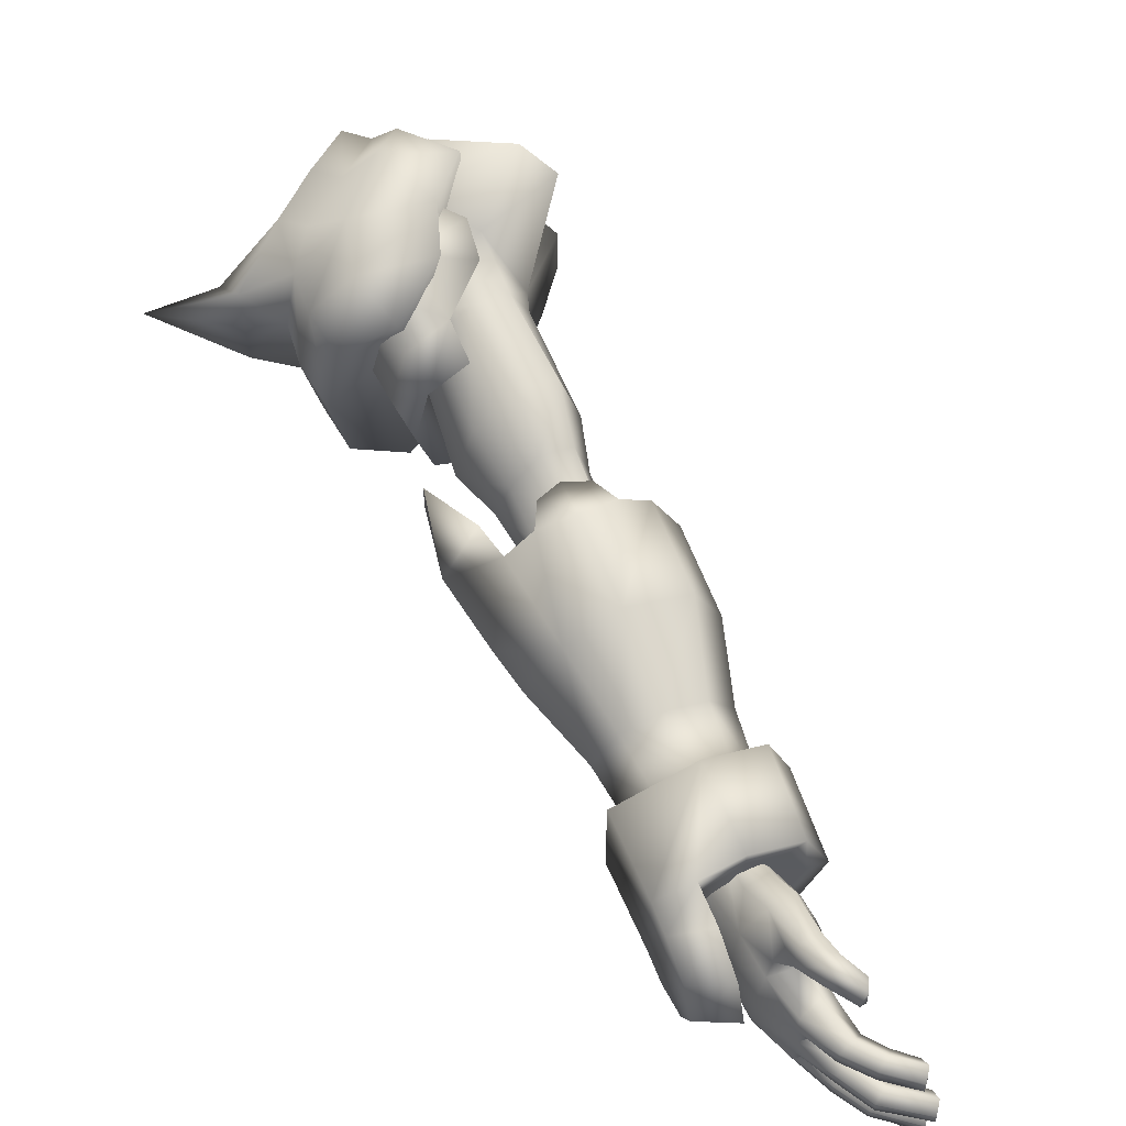
<metadata>
{"format":"obj","ext":"obj","renderer":"f3d","projection":"perspective","resolution":1024,"background":"white","views":[{"elev":62.5,"azim":-67.8,"up":"+Z"}]}
</metadata>
<code>
o right_arm-24_agunimon.blend_nifid_4-matrix_objobj_null_02-lib.004
v -0.9969 1.707 -0.6685
v -0.923 1.781 -0.6691
v -0.9204 1.783 -0.5896
v -0.9743 1.73 -0.5789
v -0.9748 1.729 -0.7496
v -0.921 1.783 -0.7353
v -0.9221 1.782 -0.532
v -0.4981 2.398 -0.6701
v -0.3723 2.485 -0.6436
v -0.3735 2.486 -0.6965
v 0.1411 2.495 -0.8845
v 0.1379 2.463 -0.7067
v 0.147 2.769 -0.8211
v 0.1428 2.676 -0.882
v 0.1565 2.763 -0.555
v 0.1461 2.695 -0.4764
v 0.1435 2.531 -0.4023
v 0.06225 2.695 -0.524
v 0.03116 2.525 -0.8305
v 0.1379 2.463 -0.6095
v -0.006588 2.732 -0.7951
v -0.01912 2.761 -0.6867
v 0.06962 2.77 -0.7242
v 0.06527 2.739 -0.8047
v -0.01809 2.742 -0.5766
v -0.09523 2.715 -0.6819
v -0.07439 2.699 -0.5716
v -0.06278 2.68 -0.7955
v -0.03695 2.474 -0.5477
v 0.03487 2.555 -0.5124
v -0.03286 2.581 -0.5219
v -0.09172 2.521 -0.5339
v -0.1119 2.618 -0.5709
v -0.1377 2.563 -0.5873
v -0.135 2.552 -0.7572
v -0.1113 2.615 -0.7891
v -0.04662 2.571 -0.8275
v -0.09465 2.516 -0.8024
v -0.145 2.643 -0.6819
v -0.1654 2.576 -0.6793
v -0.01751 2.692 -0.5293
v -0.00283 2.672 -0.8367
v 0.0603 2.673 -0.8422
v -0.14 2.308 -0.671
v -0.1767 2.331 -0.7983
v -0.03898 2.468 -0.7844
v -0.1655 2.336 -0.5328
v -0.2218 2.388 -0.5173
v -0.2304 2.377 -0.8184
v -0.2808 2.436 -0.5742
v -0.2806 2.419 -0.7708
v -0.3134 2.456 -0.6804
v -0.3237 2.204 -0.7409
v -0.2549 2.273 -0.751
v -0.2307 2.256 -0.6706
v -0.2488 2.276 -0.5718
v -0.3243 2.204 -0.5929
v -0.3109 2.192 -0.6713
v -0.3616 2.24 -0.5836
v -0.2907 2.317 -0.5607
v -0.3627 2.241 -0.7585
v -0.2968 2.308 -0.7748
v -0.3313 2.353 -0.6205
v -0.402 2.279 -0.6248
v -0.3992 2.277 -0.7192
v -0.3356 2.342 -0.7328
v -0.3568 2.368 -0.6774
v -0.4146 2.291 -0.677
v -0.4116 2.192 -0.7683
v -0.3713 2.156 -0.7492
v -0.448 2.227 -0.7214
v -0.4597 2.243 -0.6769
v -0.3714 2.156 -0.5944
v -0.3572 2.143 -0.6713
v -0.4119 2.194 -0.5851
v -0.4492 2.229 -0.6256
v 0.006943 2.463 -0.6005
v -0.01817 2.449 -0.615
v -0.02111 2.442 -0.7202
v 0.0694 2.745 -0.5692
v 0.06962 2.772 -0.6435
v -0.7553 1.778 -0.6681
v -0.7252 1.809 -0.6681
v -0.732 1.823 -0.6029
v -0.7587 1.851 -0.5956
v -0.7946 1.816 -0.5956
v -0.766 1.79 -0.6029
v -0.7923 1.814 -0.7376
v -0.7623 1.845 -0.7376
v -0.7397 1.824 -0.7281
v -0.7698 1.793 -0.7281
v -0.7904 1.883 -0.6275
v -0.8248 1.847 -0.6275
v -0.8205 1.843 -0.7101
v -0.7904 1.875 -0.7101
v -0.804 1.885 -0.6725
v -0.8341 1.854 -0.6725
v -0.833 1.735 -0.7656
v -0.8891 1.745 -0.7633
v -0.9588 1.614 -0.5555
v -0.9409 1.595 -0.5796
v -0.8918 1.645 -0.5843
v -0.9265 1.658 -0.5568
v -0.953 1.697 -0.5719
v -0.9925 1.631 -0.5707
v -0.9364 1.689 -0.7723
v -0.9766 1.622 -0.7725
v -0.9938 1.627 -0.7501
v -0.9709 1.701 -0.7243
v -0.9234 1.758 -0.7235
v -1.003 1.625 -0.7216
v -1.012 1.624 -0.695
v -0.9841 1.699 -0.6738
v -0.9372 1.755 -0.6751
v -1.012 1.626 -0.6573
v -1.008 1.627 -0.6292
v -0.9774 1.701 -0.618
v -0.9337 1.753 -0.6213
v -1.001 1.631 -0.5987
v -0.9023 1.756 -0.5813
v -0.9454 1.585 -0.6997
v -0.9348 1.59 -0.7589
v -0.8911 1.645 -0.7548
v -0.9071 1.645 -0.7051
v -0.9467 1.587 -0.6408
v -0.9067 1.645 -0.6376
v -0.9774 1.588 -0.7354
v -0.9787 1.588 -0.7312
v -0.9894 1.588 -0.6767
v -0.9895 1.588 -0.6702
v -0.9506 1.608 -0.7864
v -0.9894 1.55 -0.7844
v -1.012 1.558 -0.7717
v -1.015 1.561 -0.7507
v -0.9937 1.55 -0.7381
v -0.9707 1.546 -0.757
v -0.9864 1.54 -0.7038
v -1.006 1.547 -0.7289
v -1.03 1.556 -0.718
v -1.03 1.556 -0.6907
v -1.006 1.546 -0.6786
v -0.9888 1.536 -0.6432
v -1.011 1.545 -0.6672
v -1.034 1.556 -0.6562
v -1.033 1.557 -0.6306
v -0.9764 1.543 -0.5851
v -1.024 1.563 -0.5954
v -1.021 1.562 -0.5678
v -0.9971 1.551 -0.5571
v -0.939 1.693 -0.5401
v -0.8577 1.657 -0.5392
v -0.9268 1.658 -0.5456
v -0.9456 1.662 -0.5089
v -0.9205 1.663 -0.4765
v -0.877 1.726 -0.5116
v -0.8945 1.64 -0.4804
v -0.8363 1.701 -0.513
v -0.9286 1.642 -0.5283
v -0.806 1.696 -0.7337
v -0.9041 1.669 -0.7842
v -0.8065 1.702 -0.678
v -0.8122 1.708 -0.6446
v -0.8115 1.695 -0.5878
v -0.8454 1.771 -0.5535
v -0.9625 1.617 -0.489
v -0.9461 1.618 -0.4617
v -0.9476 1.603 -0.5106
v -1.001 1.492 -0.7812
v -1.023 1.495 -0.7689
v -1.026 1.496 -0.7502
v -1.004 1.492 -0.7388
v -0.9829 1.493 -0.7593
v -0.9978 1.491 -0.7036
v -1.017 1.494 -0.7268
v -1.044 1.496 -0.7168
v -1.044 1.496 -0.6915
v -1.017 1.492 -0.6803
v -1.005 1.485 -0.6425
v -1.025 1.486 -0.6662
v -1.05 1.491 -0.6564
v -1.05 1.492 -0.6316
v -1.011 1.545 -0.6179
v -1.025 1.488 -0.6185
v -0.9808 1.499 -0.584
v -1.001 1.496 -0.6088
v -1.027 1.502 -0.5955
v -1.002 1.55 -0.6076
v -1.023 1.502 -0.5701
v -1.004 1.435 -0.7779
v -1.024 1.431 -0.7681
v -1.027 1.431 -0.7494
v -1.034 1.416 -0.7179
v -1.034 1.415 -0.6931
v -1.009 1.419 -0.6818
v -0.9923 1.436 -0.7043
v -0.9964 1.424 -0.6413
v -1.011 1.408 -0.6646
v -1.035 1.406 -0.6549
v -1.035 1.406 -0.6307
v -1.012 1.41 -0.618
v -0.9991 1.497 -0.5597
v -0.9905 1.44 -0.5612
v -0.9767 1.454 -0.5869
v -1.017 1.434 -0.5963
v -1.014 1.436 -0.5713
v -0.9937 1.436 -0.6096
v -0.9743 1.557 -0.4832
v -0.9582 1.552 -0.4601
v -0.9365 1.561 -0.4959
v -0.9215 1.598 -0.501
v -0.9183 1.606 -0.467
v -0.9584 1.55 -0.5034
v -0.8052 1.999 -0.6735
v -0.9146 1.886 -0.6724
v -0.9136 1.887 -0.5598
v -0.9139 1.886 -0.7726
v -0.7468 1.71 -0.5433
v -0.763 1.73 -0.5694
v -0.7395 1.704 -0.6669
v -1.023 1.78 -0.6711
v -1.002 1.801 -0.7332
v -0.8147 1.78 -0.7877
v -0.8162 1.779 -0.823
v -0.7459 1.709 -0.7842
v -0.7048 1.896 -0.7648
v -0.7028 1.893 -0.829
v -0.8053 1.997 -0.7765
v -0.8056 1.998 -0.5578
v -0.7481 1.94 -0.5957
v -0.7783 1.97 -0.6677
v -0.7031 1.894 -0.5008
v -0.8689 1.835 -0.736
v -0.8702 1.833 -0.8011
v -0.8696 1.834 -0.6696
v -0.8683 1.836 -0.5901
v -0.956 1.847 -0.6717
v -0.954 1.848 -0.7707
v -0.9538 1.849 -0.5607
v -0.8699 1.834 -0.529
v -0.9224 1.781 -0.7976
v -1.001 1.802 -0.5966
v -0.4257 1.999 -0.7862
v -0.514 2.087 -0.8328
v -0.3418 2.16 -0.8461
v -0.3004 2.12 -0.7935
v -0.2681 2.086 -0.6697
v -0.3943 1.968 -0.6652
v -0.5848 2.276 -0.6702
v -0.4845 2.302 -0.7826
v -0.593 2.161 -0.7761
v -0.6316 2.205 -0.668
v -0.5893 2.157 -0.5532
v -0.6782 2.036 -0.7513
v -0.6219 1.979 -0.7801
v -0.5686 1.926 -0.7458
v -0.7062 2.064 -0.6672
v -0.431 2.005 -0.5507
v -0.5704 1.928 -0.5934
v -0.5357 1.893 -0.6645
v -0.6733 2.031 -0.5922
v -0.624 1.981 -0.568
v -0.5163 2.089 -0.5016
v -0.7523 1.944 -0.7442
v -0.628 1.82 -0.6673
v -0.7033 1.895 -0.5769
v -0.4534 2.356 -0.7967
v -0.3255 2.208 -0.8424
v -0.3911 2.209 -0.8464
v -0.3467 2.256 -0.8425
v -0.3941 2.211 -0.5022
v -0.3496 2.259 -0.5059
v -0.3935 2.279 -0.5062
v -0.3426 2.16 -0.806
v -0.4417 2.26 -0.806
v -0.444 2.261 -0.5379
v -0.3459 2.163 -0.5376
v -0.4412 2.259 -0.8467
v -0.3895 2.276 -0.8426
v -0.3466 2.164 -0.5021
v -0.33 2.212 -0.5058
v -0.4813 2.298 -0.551
v -0.4447 2.262 -0.5023
v -0.3063 2.123 -0.5477
v -0.03791 2.77 -0.787
v -0.1147 2.703 -0.8018
v -0.1356 2.719 -0.6773
v -0.03894 2.796 -0.6773
v -0.1368 2.535 -0.8373
v -0.2003 2.59 -0.7917
v -0.06665 2.65 -0.858
v -0.2266 2.608 -0.6773
v -0.03733 2.727 -0.8385
v 0.06036 2.73 -0.8443
v 0.03297 2.577 -0.869
v -0.2527 2.525 -0.7907
v -0.277 2.542 -0.6773
v -0.03791 2.77 -0.5677
v -0.1147 2.703 -0.5528
v -0.2003 2.59 -0.5629
v -0.06665 2.65 -0.4967
v -0.03733 2.727 -0.5161
v 0.06036 2.73 -0.5103
v -0.2527 2.525 -0.5639
v -0.02865 2.529 -0.8609
v 0.06358 2.78 -0.7835
v 0.06178 2.805 -0.6773
v -0.06678 2.651 -0.6773
v 0.03297 2.577 -0.4857
v -0.02865 2.529 -0.4937
v 0.06358 2.78 -0.5711
v -0.1368 2.535 -0.5173
v 0.1405 2.463 -0.4429
v 0.1547 2.829 -0.7445
v 0.1547 2.827 -0.6259
v 0.006943 2.459 -0.7471
v -0.984 1.59 -0.6164
v -0.9823 1.59 -0.6096
v -0.8985 1.626 -0.5121
v -0.8078 1.744 -0.5531
v -0.9341 1.56 -0.4662
v -0.9887 1.45 -0.7575
v -1.005 1.434 -0.738
v -1.01 1.421 -0.7274
v -0.6285 1.818 -0.7903
v -0.5939 1.782 -0.67
v -0.7153 1.677 -0.6683
v -0.6264 1.815 -0.5398
v -0.8161 1.781 -0.5045
v -0.7649 1.73 -0.7539
v -0.8147 1.781 -0.5395
v -0.6473 1.839 -0.7346
v -0.6585 1.85 -0.5974
v -0.4495 2.354 -0.5432
v -0.8127 1.778 -0.6686
v -0.1963 2.475 -0.832
v -0.1963 2.475 -0.5226
v -0.2607 2.677 -0.8228
v -0.2041 2.752 -0.8228
v -0.1506 2.693 -0.8891
v -0.06239 2.747 -0.8991
v 0.01347 2.618 -0.9177
v -0.1506 2.693 -0.4636
v -0.2041 2.752 -0.5299
v -0.2607 2.677 -0.5299
v -0.06241 2.747 -0.4536
v 0.07283 2.757 -0.895
v 0.1163 2.623 -0.9177
v -0.05276 2.925 -0.6763
v 0.06237 2.911 -0.6763
v 0.06694 2.876 -0.799
v -0.04083 2.887 -0.7919
v 0.06694 2.876 -0.5537
v -0.04083 2.887 -0.5602
v 0.1642 2.895 -0.6763
v 0.1585 2.861 -0.799
v -0.1554 2.828 -0.6763
v -0.1874 2.891 -0.6766
v -0.187 2.891 -0.7735
v -0.05227 2.825 -0.5298
v 0.0555 2.814 -0.5298
v -0.05227 2.825 -0.8229
v -0.1442 2.806 -0.8228
v 0.1381 2.746 -0.8888
v -0.07425 2.575 -0.9076
v -0.09934 2.625 -0.6763
v -0.2034 2.594 -0.8742
v -0.07425 2.575 -0.4451
v 0.01347 2.618 -0.435
v -0.2034 2.594 -0.4784
v 0.1163 2.623 -0.435
v -0.1317 2.964 -0.6763
v -0.2222 2.773 -0.6763
v -0.2755 2.697 -0.6763
v -0.1442 2.806 -0.5299
v 0.0555 2.814 -0.8229
v 0.07283 2.757 -0.4577
v 0.1475 2.799 -0.8229
v 0.1585 2.861 -0.5537
v 0.1381 2.746 -0.4639
v 0.1475 2.799 -0.5298
v -0.187 2.891 -0.5796
v -0.2275 3.058 -0.6763
v 0.2414 2.658 -0.6501
f 1 2 3
f 3 4 1
f 5 6 2
f 2 1 5
f 7 4 3
f 8 9 10
f 17 16 18
f 14 11 19
f 21 22 23
f 23 24 21
f 25 22 26
f 26 27 25
f 26 22 21
f 21 28 26
f 29 30 31
f 31 32 29
f 32 31 33
f 33 34 32
f 35 36 37
f 37 38 35
f 34 33 39
f 39 40 34
f 40 39 36
f 36 35 40
f 31 41 27
f 27 33 31
f 26 39 33
f 33 27 26
f 28 36 39
f 39 26 28
f 42 37 36
f 36 28 42
f 37 42 43
f 44 45 46
f 47 29 32
f 32 48 47
f 45 49 38
f 38 46 45
f 50 48 32
f 32 34 50
f 51 35 38
f 38 49 51
f 52 50 34
f 34 40 52
f 52 40 35
f 35 51 52
f 53 54 55
f 56 57 58
f 59 57 56
f 56 60 59
f 61 62 54
f 54 53 61
f 59 60 63
f 63 64 59
f 65 66 62
f 62 61 65
f 64 63 67
f 67 68 64
f 68 67 66
f 66 65 68
f 69 61 53
f 53 70 69
f 71 65 61
f 61 69 71
f 71 72 68
f 68 65 71
f 73 74 58
f 58 57 73
f 75 73 57
f 57 59 75
f 76 75 59
f 59 64 76
f 72 76 64
f 64 68 72
f 44 55 54
f 54 45 44
f 60 56 47
f 47 48 60
f 45 54 62
f 62 49 45
f 50 63 60
f 60 48 50
f 62 66 51
f 51 49 62
f 52 67 63
f 63 50 52
f 66 67 52
f 52 51 66
f 77 30 29
f 29 78 77
f 77 78 79
f 25 80 81
f 81 22 25
f 80 25 41
f 21 24 43
f 43 42 21
f 82 83 84
f 85 86 87
f 88 89 90
f 90 91 88
f 86 85 92
f 92 93 86
f 94 95 89
f 89 88 94
f 93 92 96
f 96 97 93
f 97 96 95
f 95 94 97
f 88 91 98
f 98 99 88
f 100 101 102
f 103 104 105
f 106 107 108
f 108 109 106
f 106 109 110
f 110 99 106
f 109 111 112
f 112 113 109
f 109 113 114
f 114 110 109
f 113 115 116
f 116 117 113
f 114 113 117
f 117 118 114
f 104 117 119
f 119 105 104
f 118 117 104
f 104 120 118
f 121 122 123
f 123 124 121
f 125 121 124
f 124 126 125
f 101 125 126
f 126 102 101
f 127 122 121
f 128 111 108
f 129 121 125
f 130 115 112
f 131 132 133
f 133 107 131
f 107 133 134
f 134 108 107
f 127 135 136
f 136 122 127
f 121 137 138
f 139 111 128
f 111 139 140
f 140 112 111
f 129 141 137
f 137 121 129
f 125 142 143
f 144 115 130
f 115 144 145
f 145 116 115
f 146 101 100
f 119 147 148
f 148 105 119
f 105 148 149
f 150 104 103
f 102 151 152
f 153 154 155
f 155 150 153
f 154 156 157
f 157 155 154
f 158 153 150
f 159 123 160
f 123 159 161
f 161 124 123
f 161 162 126
f 126 124 161
f 162 163 102
f 102 126 162
f 99 110 94
f 94 88 99
f 114 97 94
f 94 110 114
f 93 97 114
f 114 118 93
f 93 118 120
f 120 86 93
f 164 155 157
f 153 165 166
f 166 154 153
f 158 167 165
f 165 153 158
f 132 168 169
f 169 133 132
f 133 169 170
f 170 134 133
f 134 170 171
f 172 136 135
f 137 173 174
f 174 138 137
f 139 175 176
f 176 140 139
f 141 177 173
f 173 137 141
f 142 178 179
f 179 143 142
f 144 180 181
f 181 145 144
f 182 183 178
f 178 142 182
f 146 184 185
f 186 147 187
f 147 186 188
f 188 148 147
f 168 189 190
f 190 169 168
f 169 190 191
f 191 170 169
f 175 192 193
f 193 176 175
f 177 194 195
f 195 173 177
f 178 196 197
f 197 179 178
f 180 198 199
f 199 181 180
f 181 199 200
f 196 178 183
f 201 202 203
f 203 184 201
f 186 204 205
f 205 188 186
f 200 199 198
f 205 204 206
f 165 207 208
f 208 166 165
f 209 210 211
f 207 165 167
f 167 212 207
f 21 42 28
f 81 23 22
f 25 27 41
f 164 120 155
f 159 82 161
f 161 82 162
f 162 82 163
f 108 111 109
f 112 115 113
f 119 117 116
f 150 120 104
f 120 164 86
f 120 150 155
f 163 151 102
f 208 207 212
f 213 214 215
f 216 214 213
f 217 218 219
f 220 221 5
f 222 223 224
f 225 226 227
f 228 229 230
f 229 228 231
f 223 222 232
f 232 233 223
f 2 234 235
f 235 3 2
f 6 232 234
f 234 2 6
f 236 214 216
f 216 237 236
f 238 215 214
f 214 236 238
f 239 215 238
f 238 7 239
f 221 237 240
f 240 5 221
f 220 236 237
f 237 221 220
f 241 238 236
f 236 220 241
f 7 238 241
f 242 243 244
f 244 245 242
f 246 247 242
f 242 245 246
f 248 249 250
f 250 251 248
f 248 251 252
f 253 250 243
f 243 254 253
f 243 242 255
f 255 254 243
f 250 253 256
f 256 251 250
f 257 258 259
f 252 251 256
f 256 260 252
f 261 258 257
f 257 262 261
f 262 252 260
f 260 261 262
f 263 253 254
f 256 253 263
f 264 259 258
f 258 261 265
f 265 261 260
f 8 266 249
f 249 248 8
f 267 244 268
f 268 269 267
f 270 271 272
f 273 274 275
f 275 276 273
f 277 274 278
f 279 276 280
f 268 244 243
f 275 281 282
f 283 276 279
f 280 276 275
f 284 285 286
f 286 287 284
f 288 289 285
f 285 290 288
f 289 291 286
f 286 285 289
f 292 290 285
f 285 284 292
f 293 294 290
f 290 292 293
f 295 289 288
f 295 296 291
f 291 289 295
f 297 287 286
f 286 298 297
f 299 298 286
f 286 291 299
f 298 300 301
f 301 297 298
f 302 301 300
f 303 299 291
f 291 296 303
f 288 290 304
f 290 294 304
f 305 306 307
f 308 309 307
f 306 310 307
f 309 311 307
f 12 315 11
f 315 12 20
f 20 77 315
f 23 313 13
f 13 24 23
f 81 314 313
f 313 23 81
f 81 80 15
f 15 314 81
f 18 30 17
f 19 43 14
f 315 79 46
f 46 19 315
f 38 37 19
f 19 46 38
f 43 19 37
f 46 79 44
f 55 58 53
f 58 55 56
f 58 74 70
f 70 53 58
f 56 55 44
f 44 47 56
f 18 41 31
f 31 30 18
f 44 78 29
f 29 47 44
f 79 315 77
f 80 18 16
f 16 15 80
f 41 18 80
f 14 43 24
f 24 13 14
f 91 90 83
f 83 82 91
f 84 87 82
f 87 84 85
f 91 82 159
f 159 98 91
f 123 122 131
f 131 160 123
f 160 131 107
f 107 106 160
f 102 103 100
f 105 100 103
f 121 128 127
f 108 127 128
f 125 130 129
f 112 129 130
f 316 125 101
f 101 317 316
f 116 316 317
f 317 119 116
f 122 136 132
f 132 131 122
f 108 134 135
f 135 127 108
f 138 128 121
f 128 138 139
f 112 140 141
f 141 129 112
f 143 130 125
f 130 143 144
f 116 145 182
f 182 316 116
f 316 182 142
f 142 125 316
f 100 149 146
f 101 146 187
f 187 317 101
f 317 187 147
f 147 119 317
f 149 100 105
f 103 152 150
f 152 103 102
f 157 156 318
f 318 151 157
f 151 318 158
f 158 152 151
f 150 152 158
f 160 98 159
f 99 98 160
f 160 106 99
f 157 319 164
f 154 166 211
f 211 156 154
f 156 211 210
f 210 318 156
f 318 210 167
f 167 158 318
f 86 164 319
f 319 87 86
f 163 82 87
f 87 319 163
f 208 212 209
f 209 320 208
f 136 172 168
f 168 132 136
f 171 135 134
f 135 171 172
f 138 174 175
f 175 139 138
f 140 176 177
f 177 141 140
f 143 179 180
f 180 144 143
f 145 181 183
f 183 182 145
f 149 201 184
f 184 146 149
f 185 187 146
f 187 185 186
f 148 188 201
f 201 149 148
f 172 321 189
f 189 168 172
f 170 191 322
f 322 171 170
f 171 322 321
f 321 172 171
f 173 195 323
f 323 174 173
f 174 323 192
f 192 175 174
f 176 193 194
f 194 177 176
f 179 197 198
f 198 180 179
f 200 183 181
f 183 200 196
f 184 203 206
f 206 185 184
f 185 206 204
f 204 186 185
f 188 205 202
f 202 201 188
f 190 189 322
f 322 191 190
f 192 323 194
f 194 193 192
f 198 197 200
f 206 202 205
f 208 320 211
f 211 166 208
f 211 320 209
f 212 167 210
f 210 209 212
f 315 19 11
f 30 312 17
f 312 30 77
f 44 79 78
f 163 319 157
f 163 157 151
f 202 206 203
f 200 197 196
f 194 323 195
f 322 189 321
f 324 325 326
f 326 224 324
f 325 327 217
f 217 326 325
f 327 231 328
f 328 217 327
f 226 324 224
f 224 223 226
f 226 233 216
f 216 227 226
f 215 228 213
f 213 227 216
f 326 219 329
f 329 224 326
f 219 326 217
f 328 330 218
f 218 217 328
f 239 235 330
f 330 328 239
f 220 1 4
f 4 241 220
f 5 1 220
f 224 329 222
f 324 331 264
f 264 325 324
f 226 225 331
f 331 324 226
f 227 263 225
f 213 230 263
f 263 227 213
f 230 213 228
f 231 265 229
f 327 332 265
f 265 231 327
f 325 264 332
f 332 327 325
f 215 239 231
f 231 228 215
f 240 233 232
f 232 6 240
f 237 216 233
f 233 240 237
f 3 235 239
f 239 7 3
f 241 4 7
f 277 243 250
f 250 249 277
f 246 283 257
f 257 247 246
f 252 281 248
f 283 279 262
f 262 257 283
f 252 262 282
f 282 281 252
f 242 247 259
f 259 255 242
f 259 247 257
f 254 225 263
f 225 254 255
f 255 331 225
f 255 259 264
f 264 331 255
f 263 230 256
f 258 332 264
f 229 260 256
f 256 230 229
f 265 332 258
f 260 229 265
f 8 248 281
f 281 333 8
f 272 282 270
f 281 249 266
f 266 333 281
f 274 267 269
f 269 278 274
f 271 280 275
f 275 272 271
f 275 274 249
f 249 281 275
f 245 273 276
f 276 283 245
f 273 244 267
f 275 282 272
f 328 231 239
f 233 226 223
f 6 5 240
f 219 334 329
f 218 334 219
f 330 334 218
f 235 334 330
f 234 334 235
f 232 334 234
f 222 334 232
f 329 334 222
f 8 10 266
f 333 9 8
f 270 282 262
f 266 10 9
f 9 333 266
f 244 273 245
f 283 246 245
f 249 274 277
f 262 279 270
f 270 279 280
f 280 271 270
f 243 277 268
f 268 277 278
f 278 269 268
f 274 273 267
f 284 287 306
f 306 305 284
f 292 284 305
f 305 293 292
f 288 335 295
f 311 300 298
f 298 299 311
f 300 308 302
f 297 310 306
f 306 287 297
f 301 302 310
f 310 297 301
f 303 336 311
f 311 299 303
f 311 309 300
f 300 309 308
f 293 305 307
f 295 335 307
f 296 295 307
f 302 308 307
f 310 302 307
f 311 336 307
f 336 303 307
f 303 296 307
f 304 294 307
f 294 293 307
f 335 288 307
f 288 304 307
f 12 11 383
f 383 11 14
f 14 13 383
f 383 13 313
f 383 313 314
f 314 15 383
f 383 15 16
f 383 16 17
f 383 17 312
f 20 12 383
f 383 312 77 20
f 69 70 74 73 75 76 72 71
f 84 83 90 89 95 96 92 85
f 337 338 339
f 340 339 338
f 339 340 341
f 342 343 344
f 343 342 345
f 346 347 341
f 341 340 346
f 348 349 350
f 350 351 348
f 352 349 348
f 348 353 352
f 349 354 355
f 355 350 349
f 356 357 358
f 352 353 359
f 359 360 352
f 361 351 350
f 351 361 362
f 346 363 347
f 364 365 366
f 367 365 368
f 369 365 367
f 368 365 370
f 371 348 351
f 353 348 371
f 362 338 372
f 372 356 362
f 339 366 337
f 338 337 373
f 373 372 338
f 338 362 340
f 341 364 339
f 374 356 372
f 372 343 374
f 344 369 342
f 373 344 343
f 343 372 373
f 345 374 343
f 361 375 346
f 346 340 361
f 368 370 376
f 376 345 368
f 376 360 359
f 359 345 376
f 368 345 342
f 342 367 368
f 377 363 346
f 346 375 377
f 378 354 349
f 349 352 378
f 376 379 380
f 380 360 376
f 358 362 356
f 381 357 356
f 356 374 381
f 374 359 353
f 353 381 374
f 378 352 360
f 360 380 378
f 375 350 355
f 355 377 375
f 350 375 361
f 362 358 351
f 347 363 379
f 379 370 347
f 363 377 380
f 380 379 363
f 366 339 364
f 371 358 382
f 361 340 362
f 369 367 342
f 381 371 382
f 359 374 345
f 376 370 379
f 380 354 378
f 377 355 354
f 381 382 357
f 357 382 358
f 354 380 377
f 341 365 364
f 366 365 337
f 337 365 373
f 344 365 369
f 373 365 344
f 347 365 341
f 370 365 347
f 351 358 371
f 371 381 353

</code>
